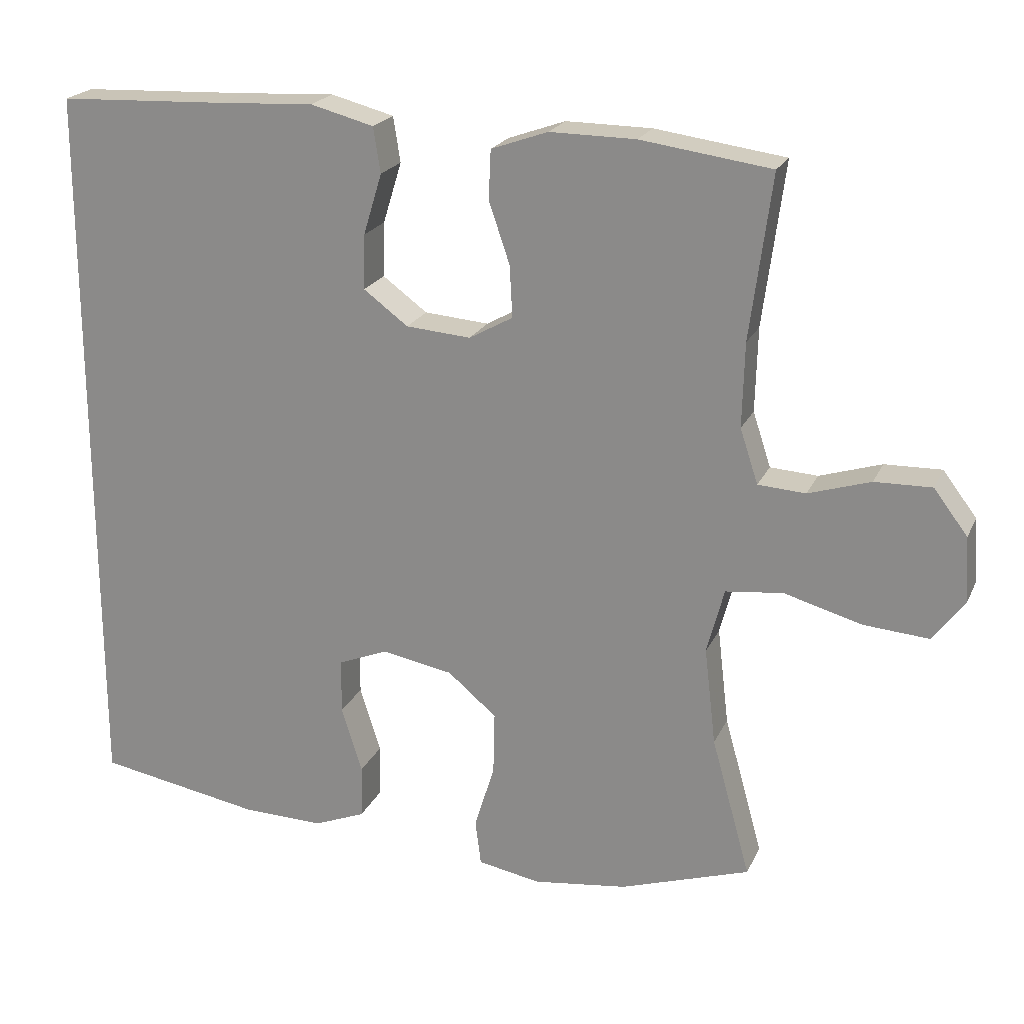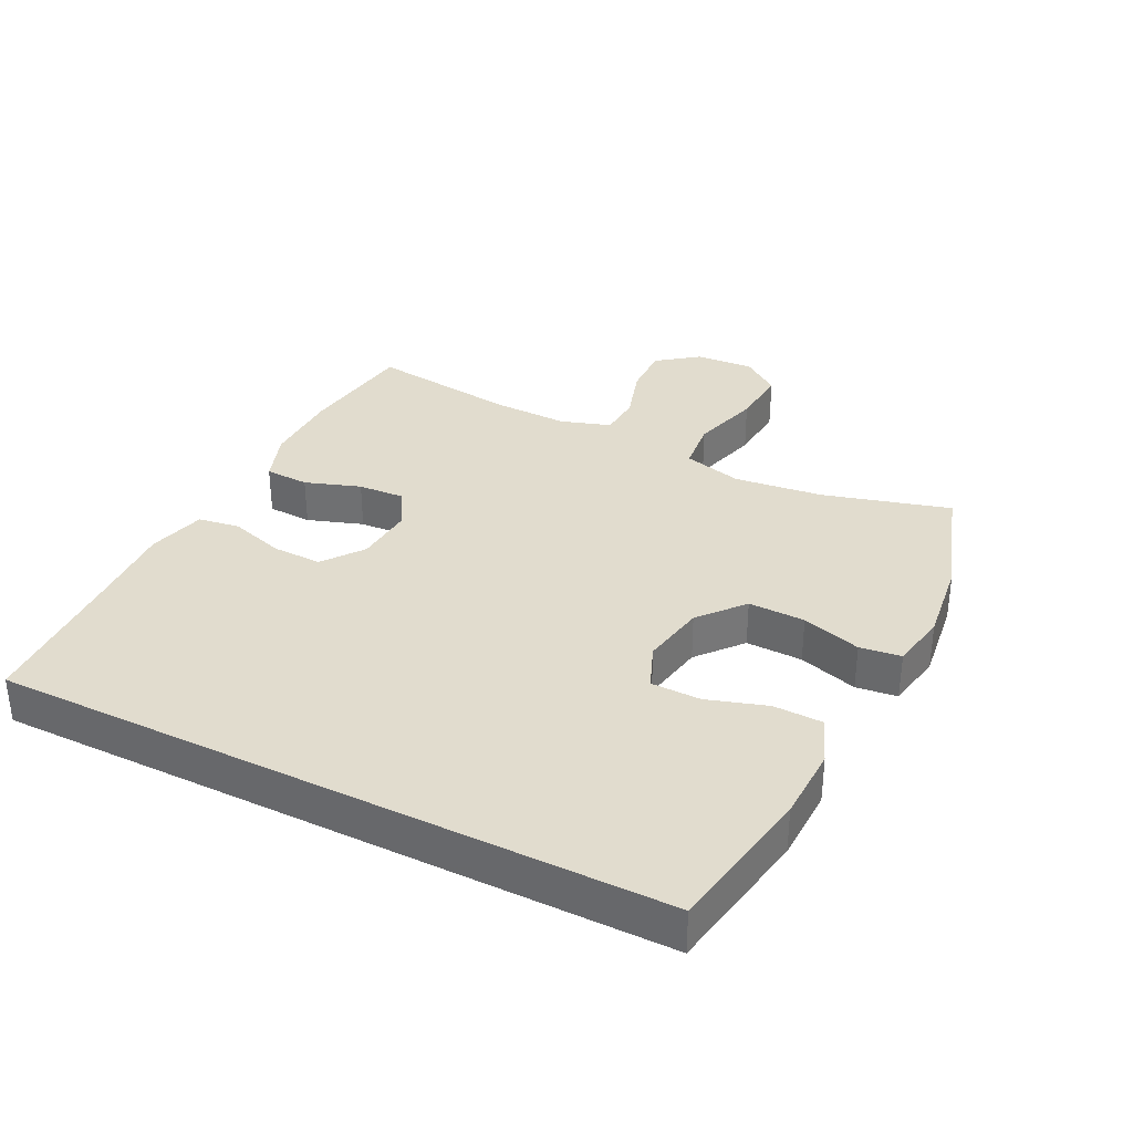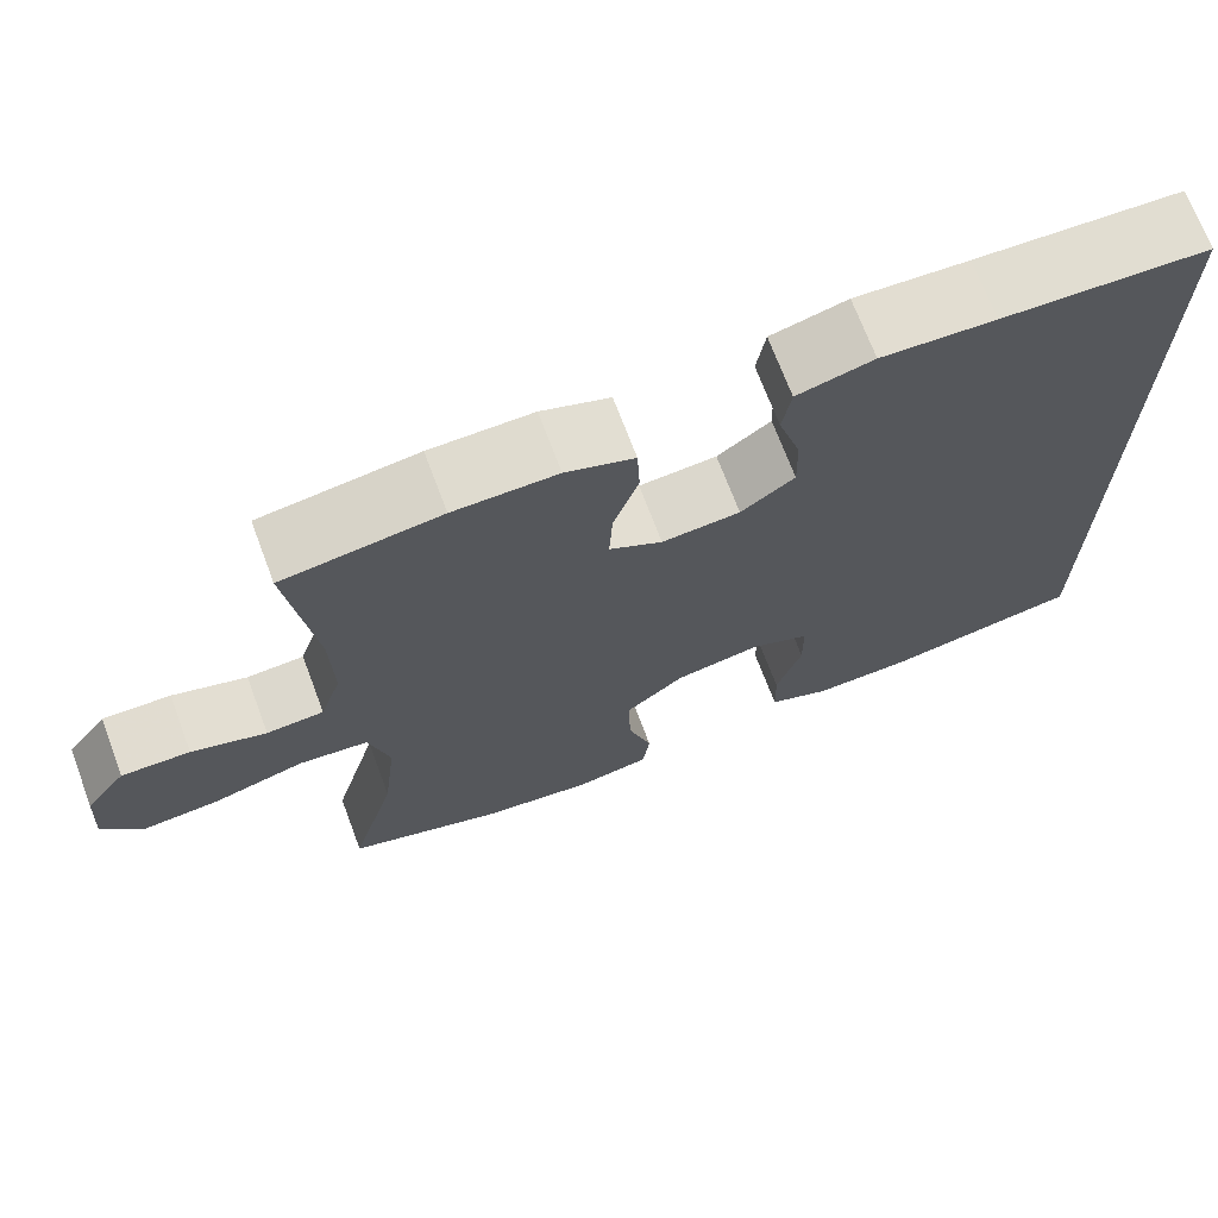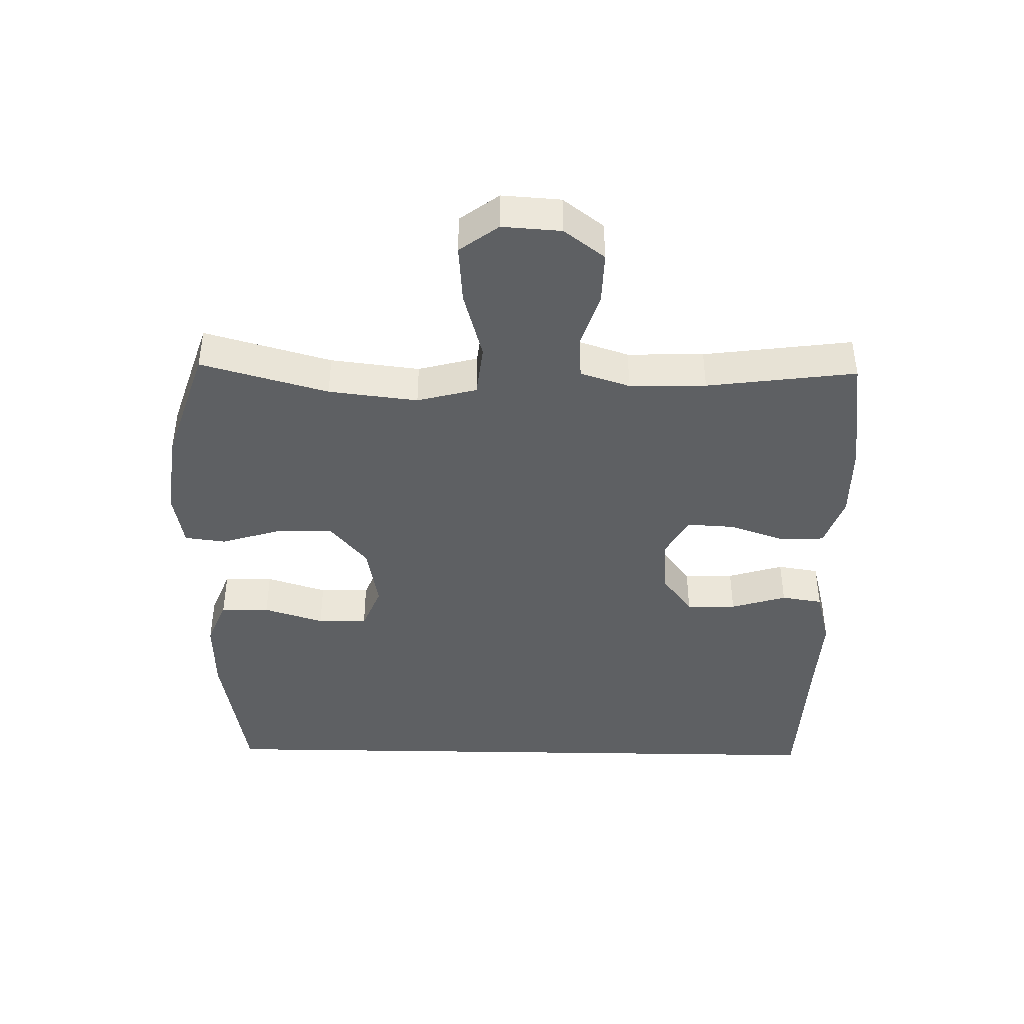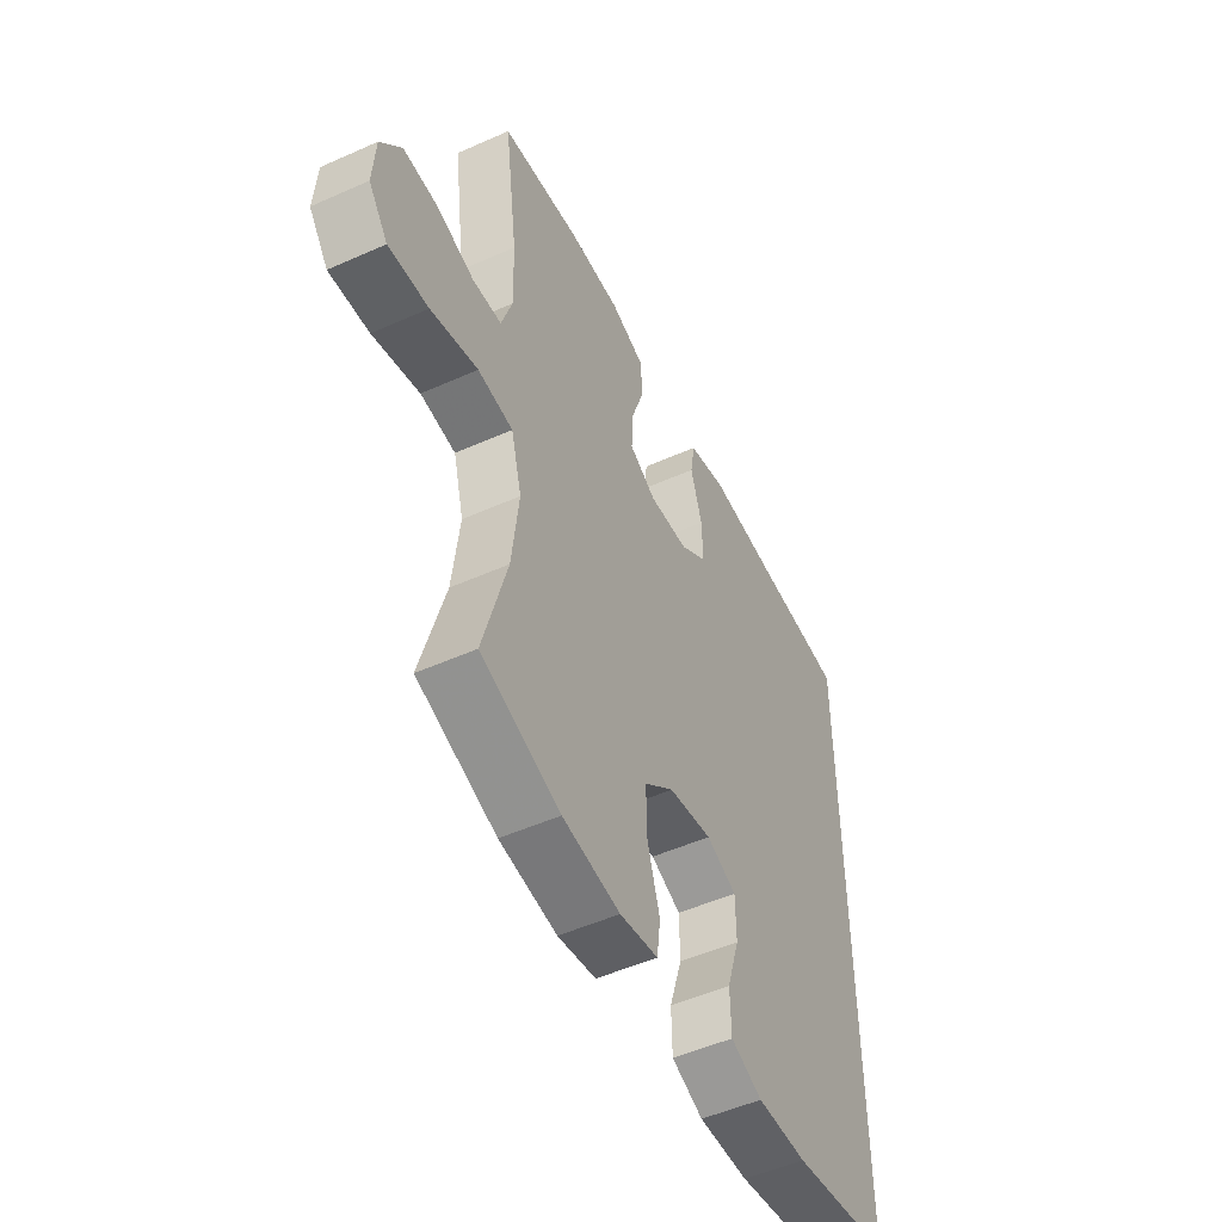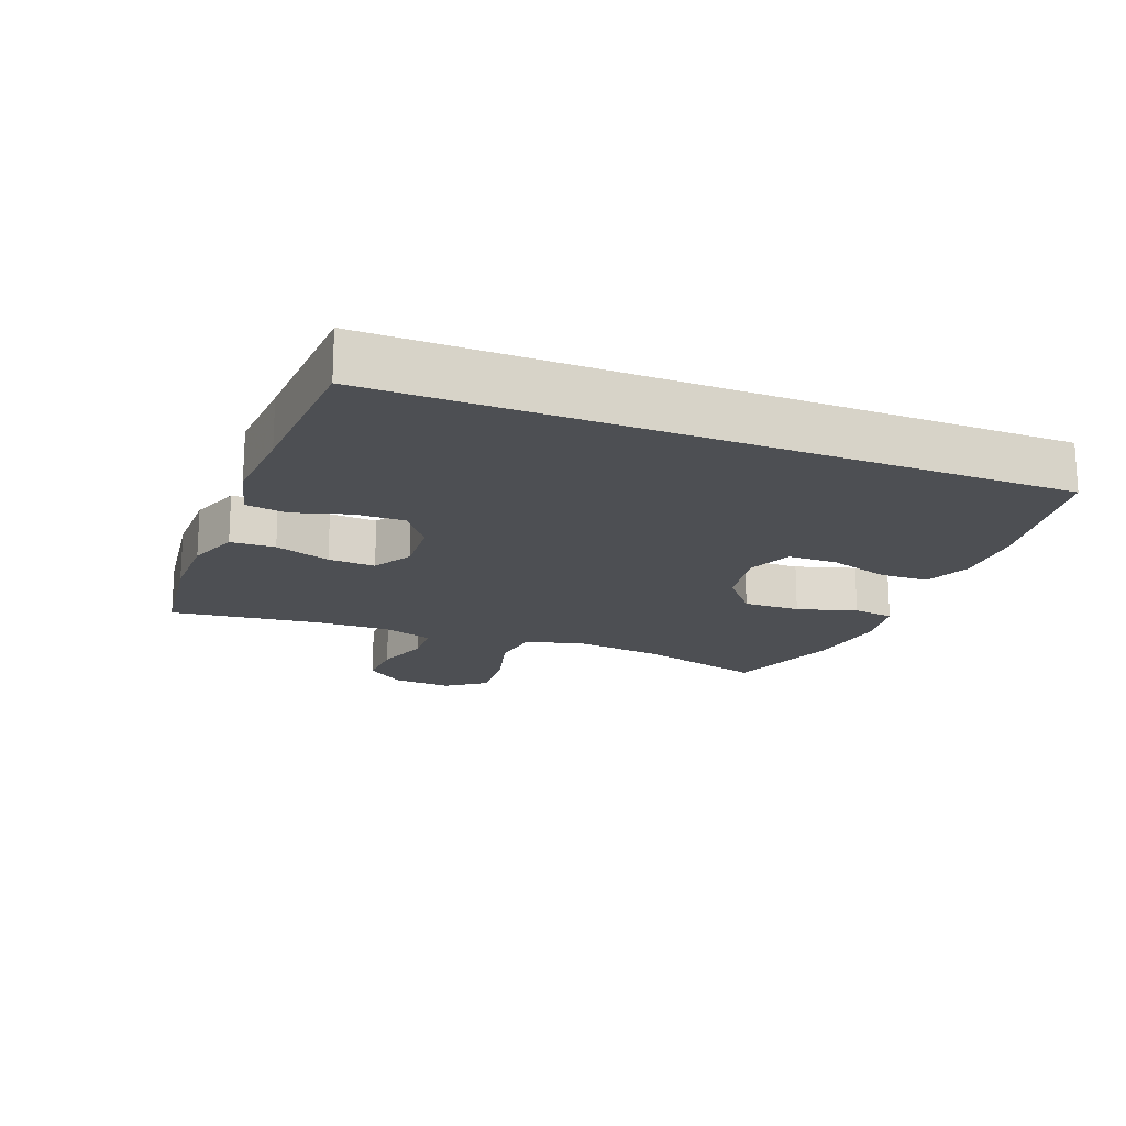
<metadata>
{"format":"obj","ext":"obj","renderer":"f3d","projection":"perspective","resolution":1024,"background":"white","views":[{"elev":21.3,"azim":-160.5,"up":"+Z"},{"elev":34.1,"azim":116.6,"up":"+Y"},{"elev":70.2,"azim":-20.6,"up":"+Z"},{"elev":-42.2,"azim":-91.1,"up":"+Y"},{"elev":-51.2,"azim":-64.1,"up":"+Z"},{"elev":-17.8,"azim":68.4,"up":"+Y"}]}
</metadata>
<code>
v -0.5 0.07 0.5
v -0.319 0.07 0.525
v -0.2 0.07 0.526
v -0.121 0.07 0.498
v -0.118 0.07 0.43
v -0.147 0.07 0.345
v -0.151 0.07 0.273
v -0.09 0.07 0.239
v 0 0.07 0.246
v 0.062 0.07 0.292
v 0.06 0.07 0.368
v 0.034 0.07 0.453
v 0.044 0.07 0.516
v 0.132 0.07 0.539
v 0.263 0.07 0.532
v 0.5 0.07 0.522
v 0.5 0.07 -0.501
v 0.272 0.07 -0.541
v 0.158 0.07 -0.544
v 0.086 0.07 -0.515
v 0.084 0.07 -0.44
v 0.113 0.07 -0.348
v 0.112 0.07 -0.272
v 0.043 0.07 -0.244
v -0.056 0.07 -0.262
v -0.124 0.07 -0.319
v -0.122 0.07 -0.406
v -0.094 0.07 -0.497
v -0.102 0.07 -0.56
v -0.189 0.07 -0.576
v -0.32 0.07 -0.559
v -0.5 0.07 -0.5
v -0.446 0.07 -0.306
v -0.43 0.07 -0.17
v -0.454 0.07 -0.079
v -0.534 0.07 -0.07
v -0.641 0.07 -0.1
v -0.732 0.07 -0.107
v -0.776 0.07 -0.048
v -0.77 0.07 0.042
v -0.723 0.07 0.104
v -0.644 0.07 0.102
v -0.558 0.07 0.075
v -0.492 0.07 0.079
v -0.467 0.07 0.155
v -0.47 0.07 0.272
v -0.5 0 0.5
v -0.319 0 0.525
v -0.2 0 0.526
v -0.121 0 0.498
v -0.118 0 0.43
v -0.147 0 0.345
v -0.151 0 0.273
v -0.09 0 0.239
v 0 0 0.246
v 0.062 0 0.292
v 0.06 0 0.368
v 0.034 0 0.453
v 0.044 0 0.516
v 0.132 0 0.539
v 0.263 0 0.532
v 0.5 0 0.522
v 0.5 0 -0.501
v 0.272 0 -0.541
v 0.158 0 -0.544
v 0.086 0 -0.515
v 0.084 0 -0.44
v 0.113 0 -0.348
v 0.112 0 -0.272
v 0.043 0 -0.244
v -0.056 0 -0.262
v -0.124 0 -0.319
v -0.122 0 -0.406
v -0.094 0 -0.497
v -0.102 0 -0.56
v -0.189 0 -0.576
v -0.32 0 -0.559
v -0.5 0 -0.5
v -0.446 0 -0.306
v -0.43 0 -0.17
v -0.454 0 -0.079
v -0.534 0 -0.07
v -0.641 0 -0.1
v -0.732 0 -0.107
v -0.776 0 -0.048
v -0.77 0 0.042
v -0.723 0 0.104
v -0.644 0 0.102
v -0.558 0 0.075
v -0.492 0 0.079
v -0.467 0 0.155
v -0.47 0 0.272
f 41 42 43
f 40 41 43
f 39 40 43
f 38 39 43
f 37 38 43
f 36 37 43
f 35 36 43 44
f 34 35 44 45
f 31 32 33
f 30 31 33
f 29 30 33
f 28 29 33
f 27 28 33
f 26 27 33 34
f 34 45 46
f 26 34 46
f 25 26 46
f 20 21 22
f 19 20 22
f 18 19 22
f 17 18 22
f 16 17 22
f 15 16 22 23
f 13 14 15
f 12 13 15
f 11 12 15
f 10 11 15 23
f 9 10 23 24
f 4 5 6
f 3 4 6
f 2 3 6
f 1 2 6
f 46 1 6
f 46 6 7
f 25 46 7 8
f 8 9 24 25
f 89 88 87
f 89 87 86
f 89 86 85
f 89 85 84
f 89 84 83
f 89 83 82
f 90 89 82 81
f 91 90 81 80
f 79 78 77
f 79 77 76
f 79 76 75
f 79 75 74
f 79 74 73
f 80 79 73 72
f 92 91 80
f 92 80 72
f 92 72 71
f 68 67 66
f 68 66 65
f 68 65 64
f 68 64 63
f 68 63 62
f 69 68 62 61
f 61 60 59
f 61 59 58
f 61 58 57
f 69 61 57 56
f 70 69 56 55
f 52 51 50
f 52 50 49
f 52 49 48
f 52 48 47
f 52 47 92
f 53 52 92
f 54 53 92 71
f 71 70 55 54
f 1 47 48 2
f 2 48 49 3
f 3 49 50 4
f 4 50 51 5
f 5 51 52 6
f 6 52 53 7
f 7 53 54 8
f 8 54 55 9
f 9 55 56 10
f 10 56 57 11
f 11 57 58 12
f 12 58 59 13
f 13 59 60 14
f 14 60 61 15
f 15 61 62 16
f 16 62 63 17
f 17 63 64 18
f 18 64 65 19
f 19 65 66 20
f 20 66 67 21
f 21 67 68 22
f 22 68 69 23
f 23 69 70 24
f 24 70 71 25
f 25 71 72 26
f 26 72 73 27
f 27 73 74 28
f 28 74 75 29
f 29 75 76 30
f 30 76 77 31
f 31 77 78 32
f 32 78 79 33
f 33 79 80 34
f 34 80 81 35
f 35 81 82 36
f 36 82 83 37
f 37 83 84 38
f 38 84 85 39
f 39 85 86 40
f 40 86 87 41
f 41 87 88 42
f 42 88 89 43
f 43 89 90 44
f 44 90 91 45
f 45 91 92 46
f 46 92 47 1

</code>
